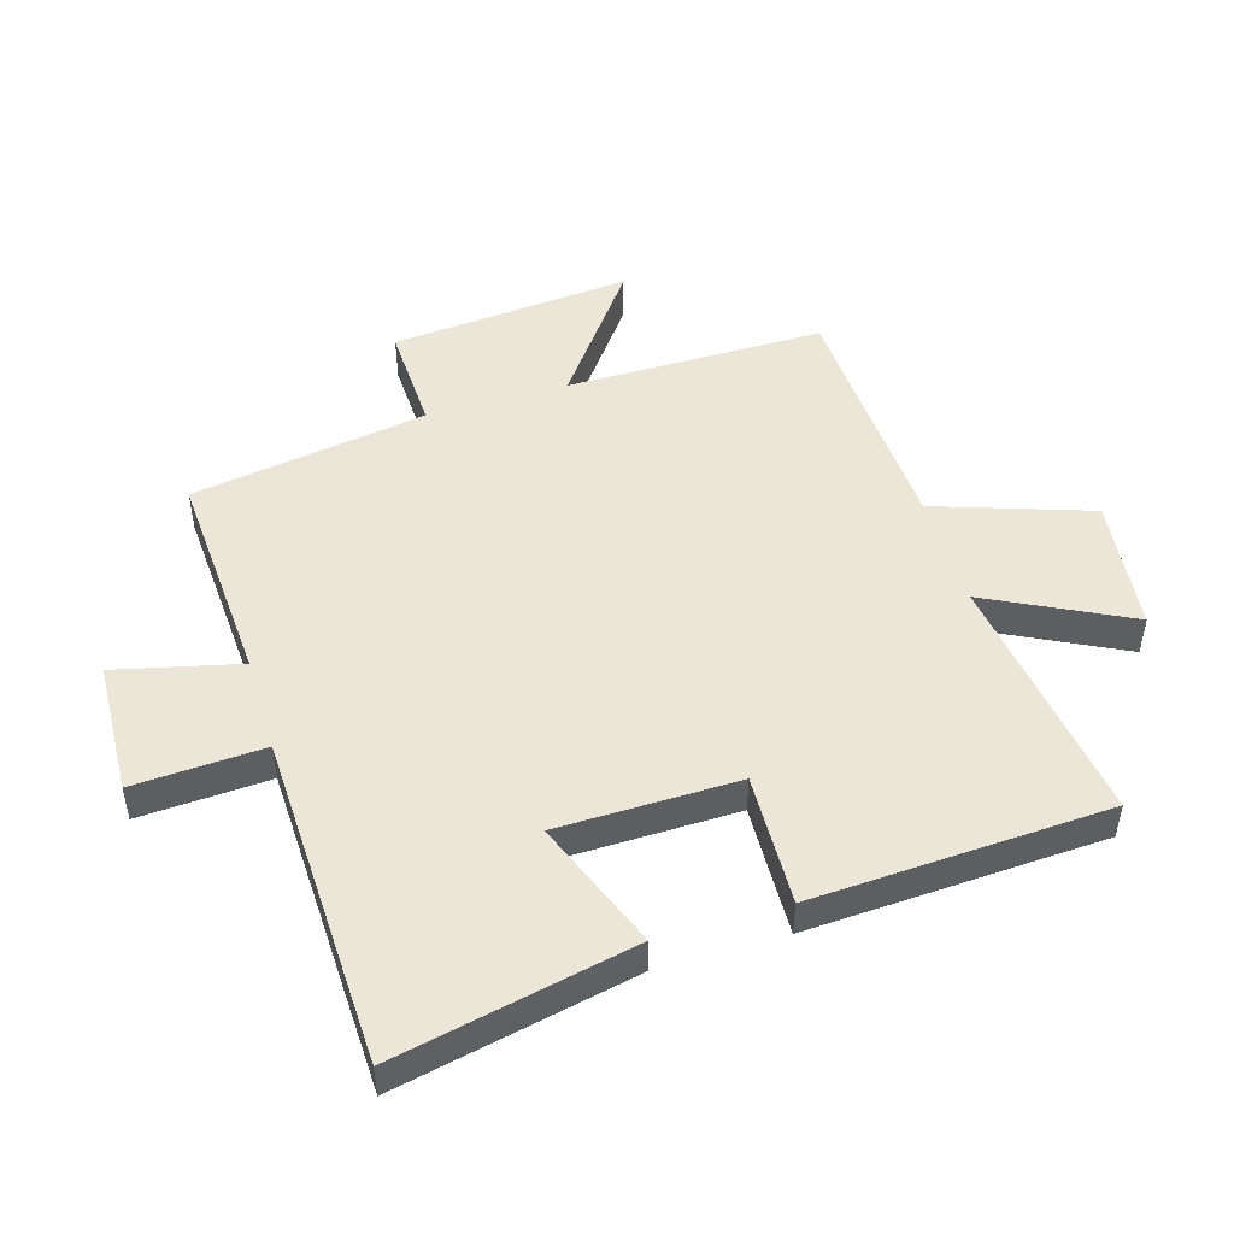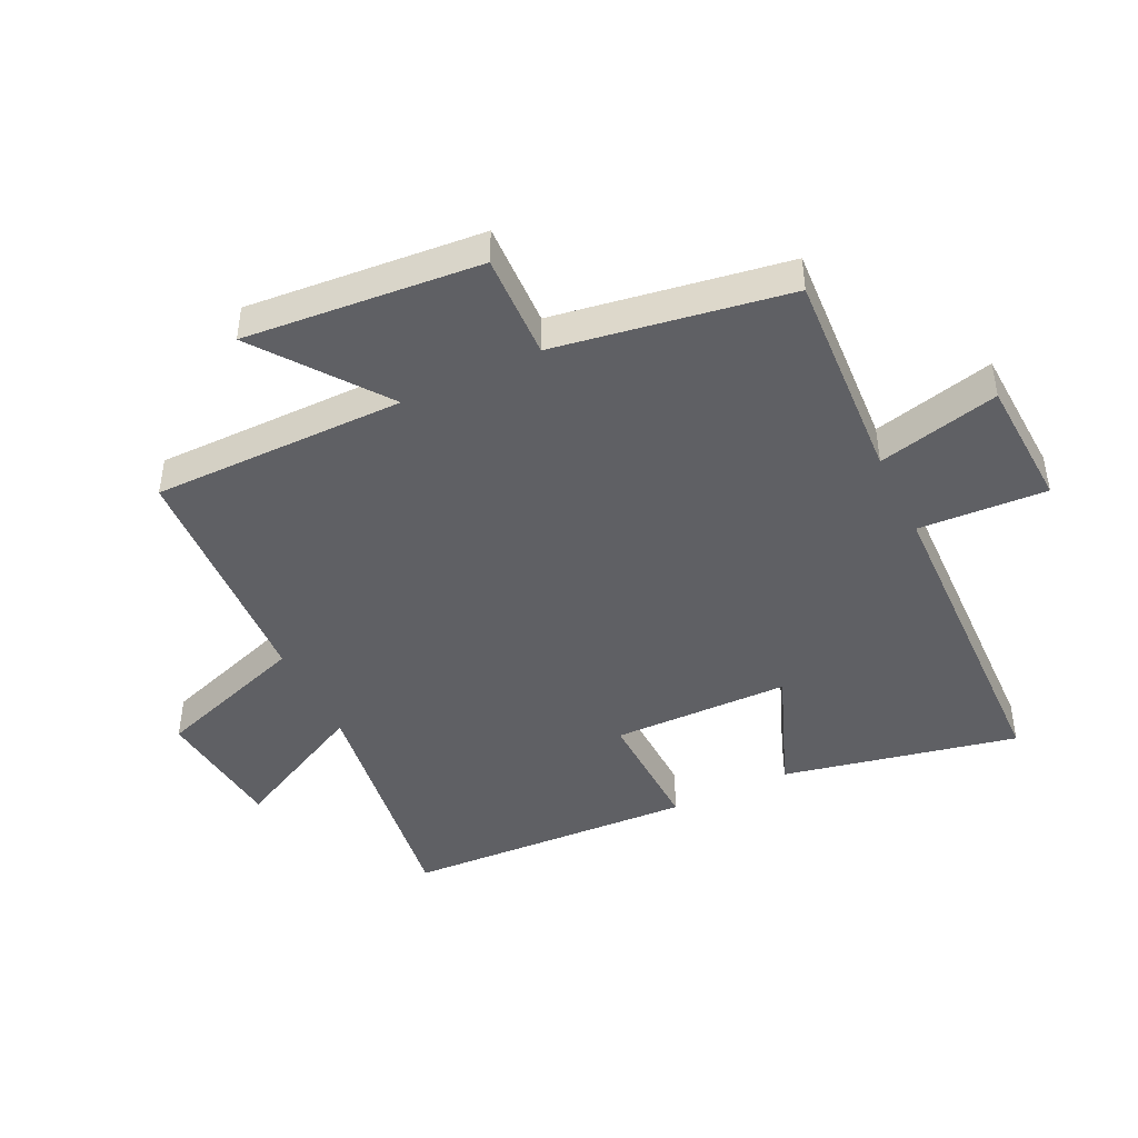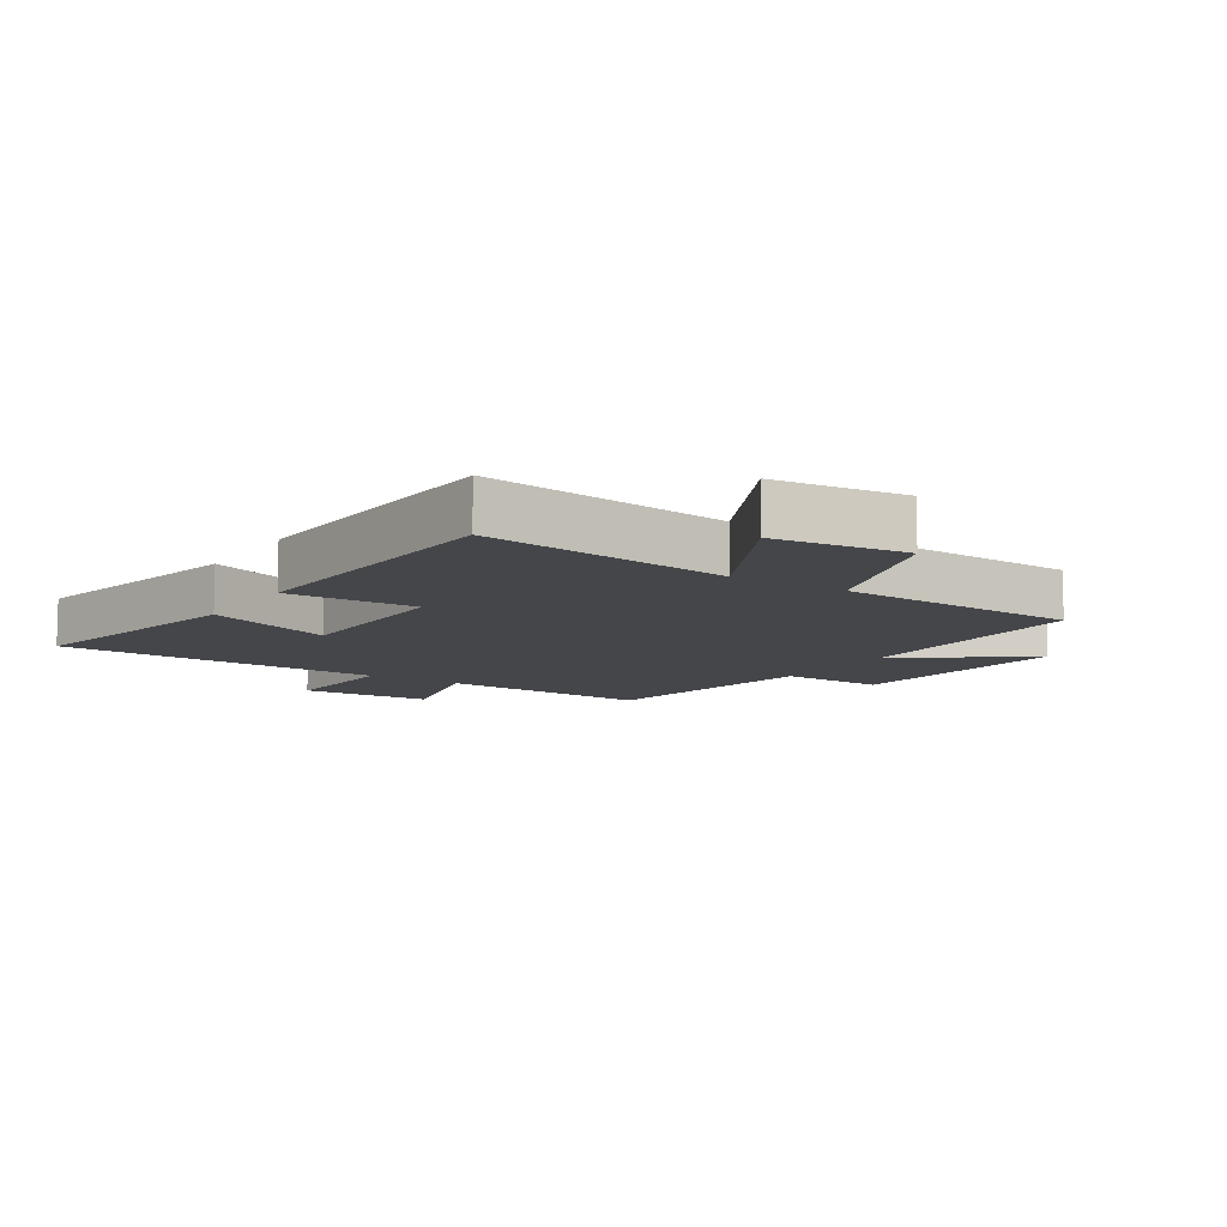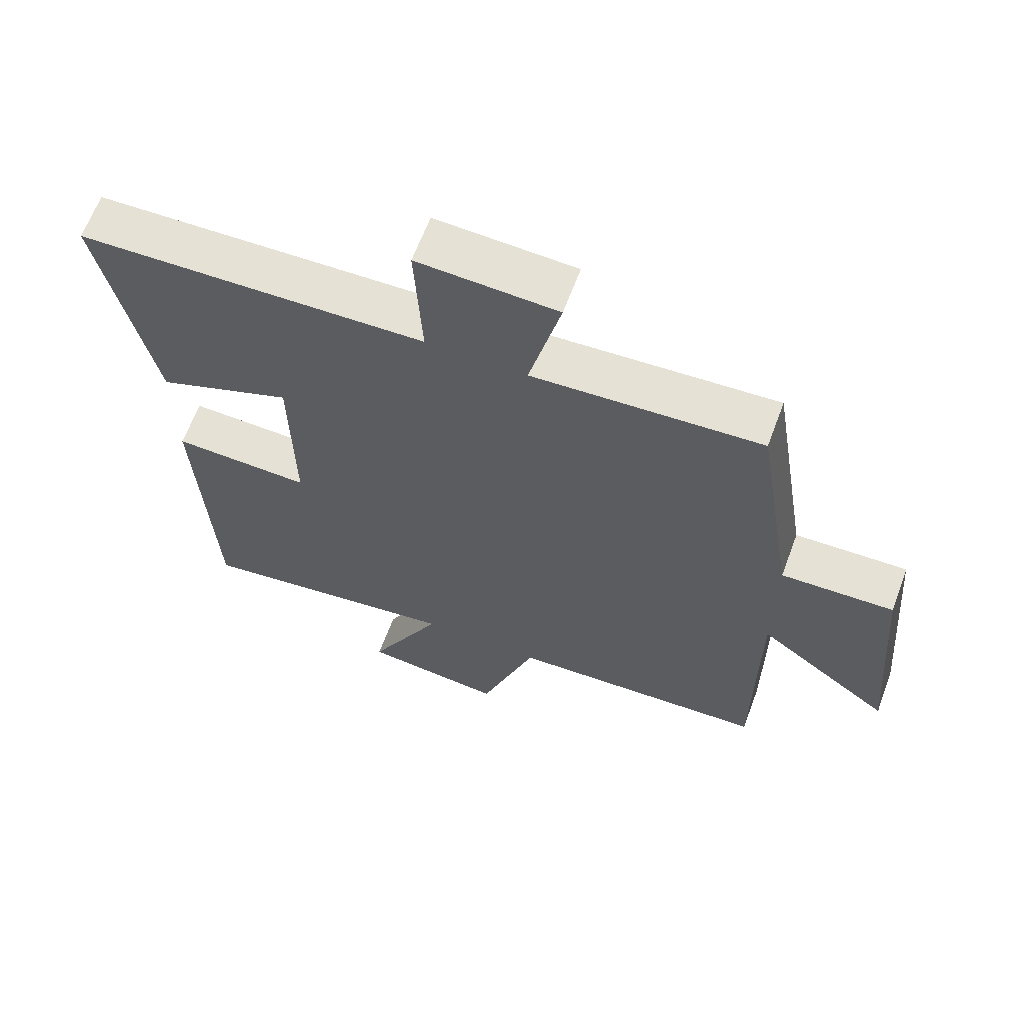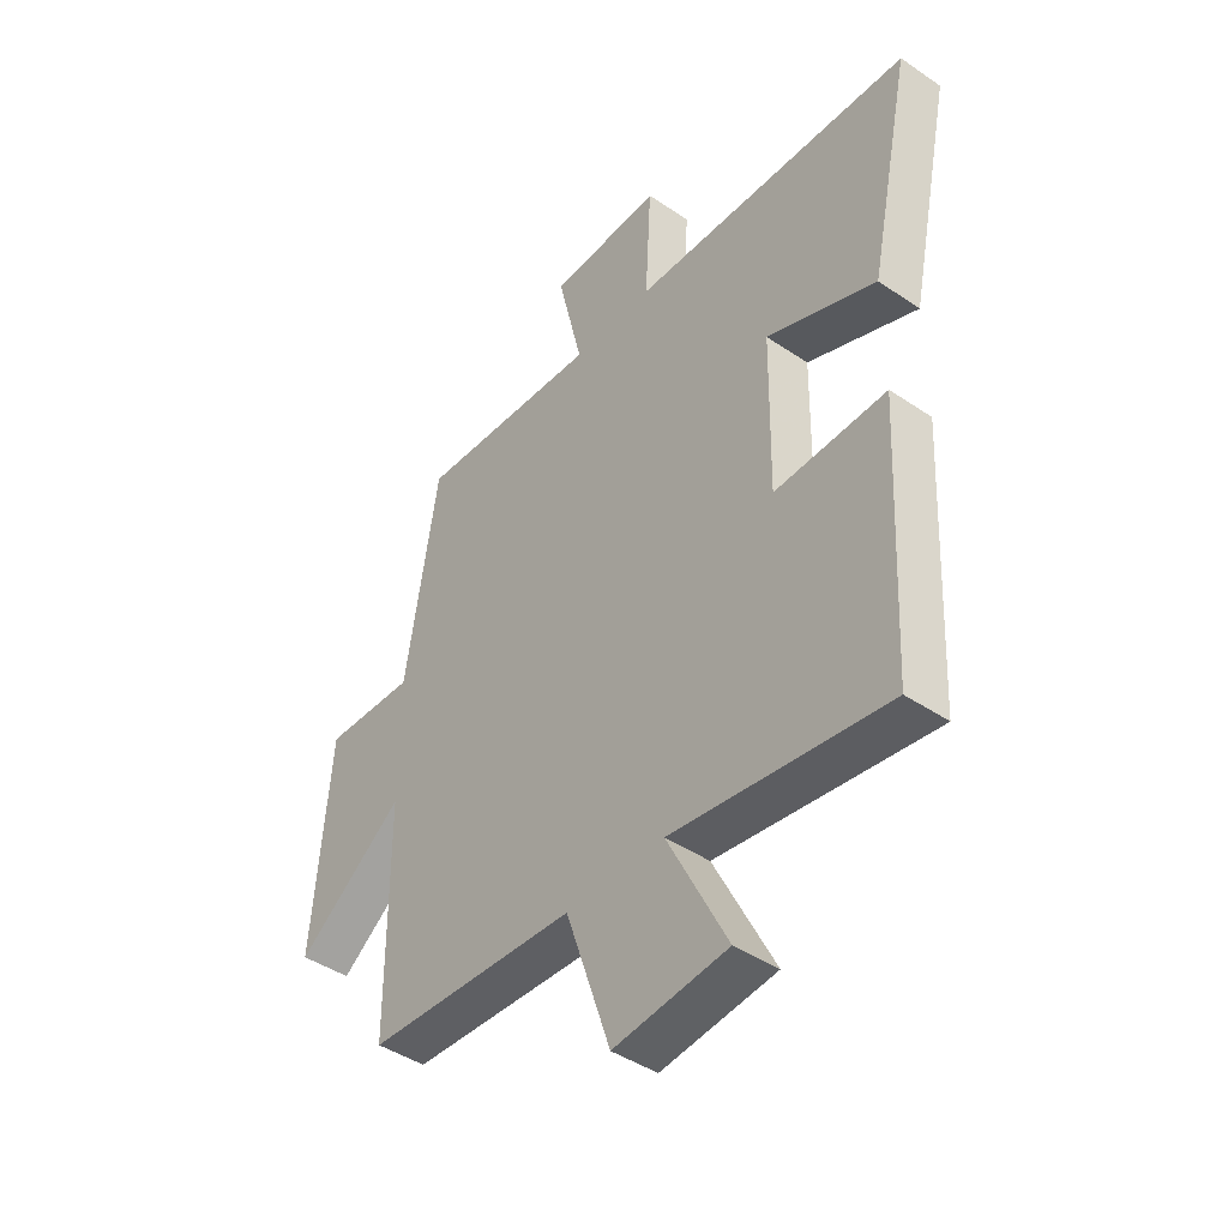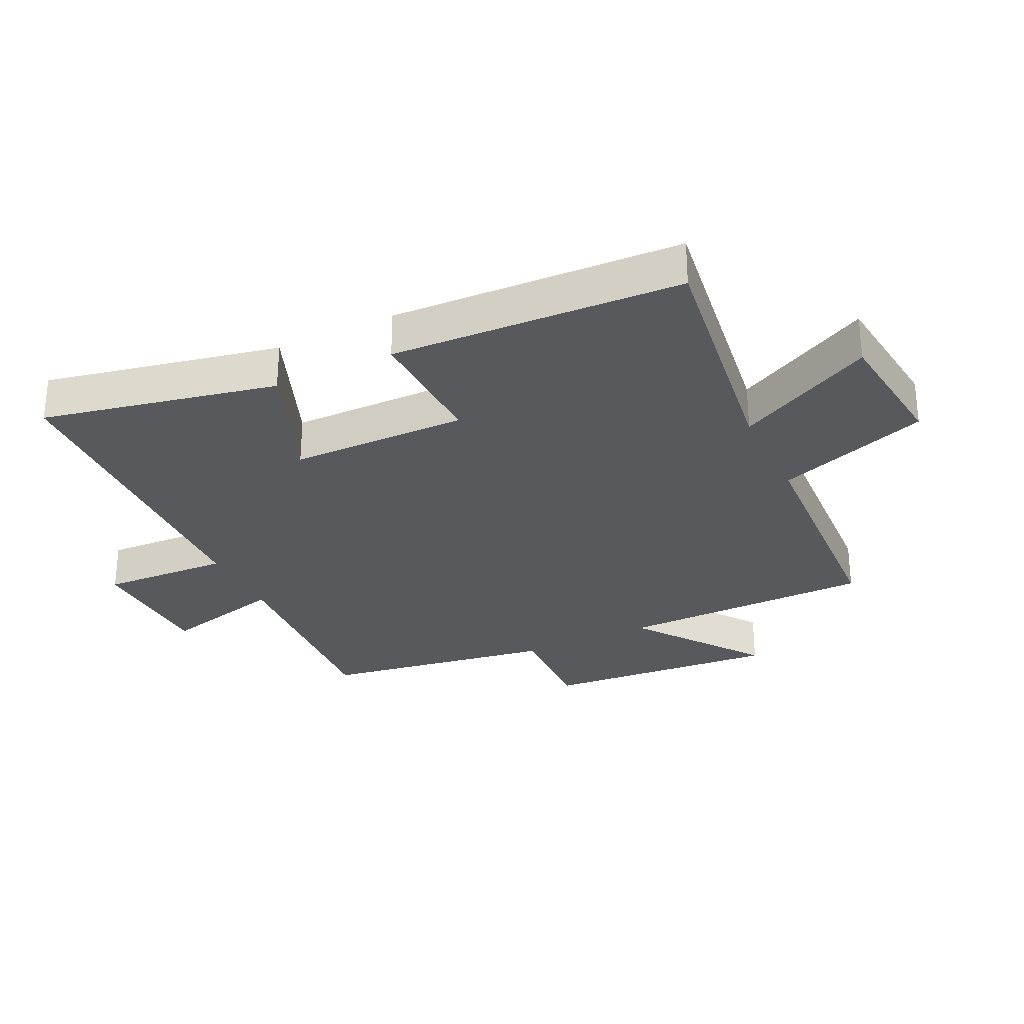
<metadata>
{"format":"obj","ext":"obj","renderer":"f3d","projection":"perspective","resolution":1024,"background":"white","views":[{"elev":49.0,"azim":73.2,"up":"+Y"},{"elev":-44.7,"azim":-64.3,"up":"+Y"},{"elev":-9.7,"azim":147.2,"up":"+Y"},{"elev":64.0,"azim":-159.6,"up":"+Z"},{"elev":-43.4,"azim":51.2,"up":"+Z"},{"elev":-29.7,"azim":115.7,"up":"+Y"}]}
</metadata>
<code>
v 0.477 0.07 -0.556
v 0.076 0.07 -0.5
v 0.188 0.07 -0.721
v -0.024 0.07 -0.745
v -0.108 0.07 -0.5
v -0.499 0.07 -0.48
v -0.5 0.07 -0.074
v -0.701 0.07 -0.224
v -0.669 0.07 0.154
v -0.5 0.07 0.148
v -0.44 0.07 0.52
v -0.097 0.07 0.5
v -0.144 0.07 0.695
v 0.066 0.07 0.705
v 0.055 0.07 0.5
v 0.579 0.07 0.484
v 0.5 0.07 0.108
v 0.296 0.07 0.187
v 0.292 0.07 -0.097
v 0.5 0.07 -0.09
v 0.477 0 -0.556
v 0.076 0 -0.5
v 0.188 0 -0.721
v -0.024 0 -0.745
v -0.108 0 -0.5
v -0.499 0 -0.48
v -0.5 0 -0.074
v -0.701 0 -0.224
v -0.669 0 0.154
v -0.5 0 0.148
v -0.44 0 0.52
v -0.097 0 0.5
v -0.144 0 0.695
v 0.066 0 0.705
v 0.055 0 0.5
v 0.579 0 0.484
v 0.5 0 0.108
v 0.296 0 0.187
v 0.292 0 -0.097
v 0.5 0 -0.09
f 19 20 1 2
f 18 19 2
f 15 16 17 18
f 15 18 2
f 12 13 14 15
f 12 15 2
f 10 11 12 2
f 7 8 9 10
f 7 10 2
f 6 7 2
f 5 6 2
f 2 3 4 5
f 22 21 40 39
f 22 39 38
f 38 37 36 35
f 22 38 35
f 35 34 33 32
f 22 35 32
f 22 32 31 30
f 30 29 28 27
f 22 30 27
f 22 27 26
f 22 26 25
f 25 24 23 22
f 1 21 22 2
f 2 22 23 3
f 3 23 24 4
f 4 24 25 5
f 5 25 26 6
f 6 26 27 7
f 7 27 28 8
f 8 28 29 9
f 9 29 30 10
f 10 30 31 11
f 11 31 32 12
f 12 32 33 13
f 13 33 34 14
f 14 34 35 15
f 15 35 36 16
f 16 36 37 17
f 17 37 38 18
f 18 38 39 19
f 19 39 40 20
f 20 40 21 1

</code>
